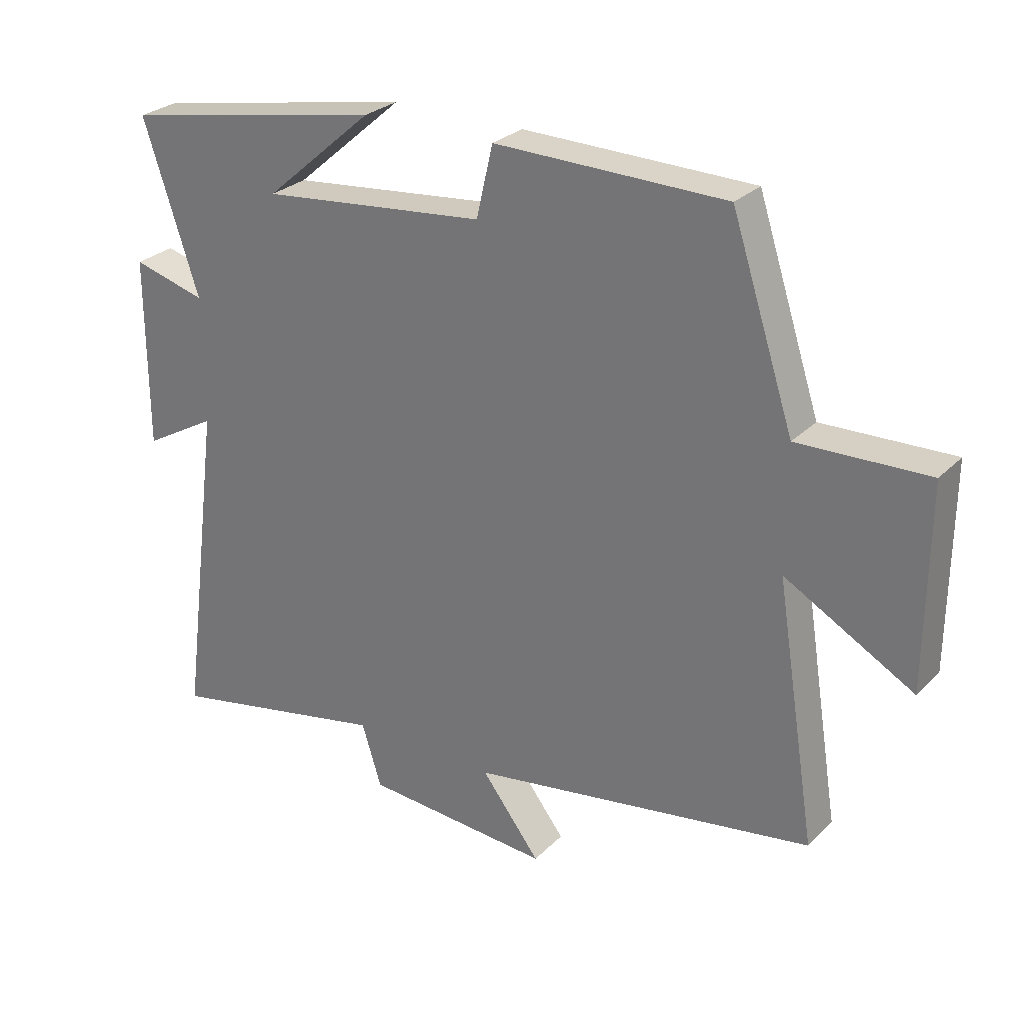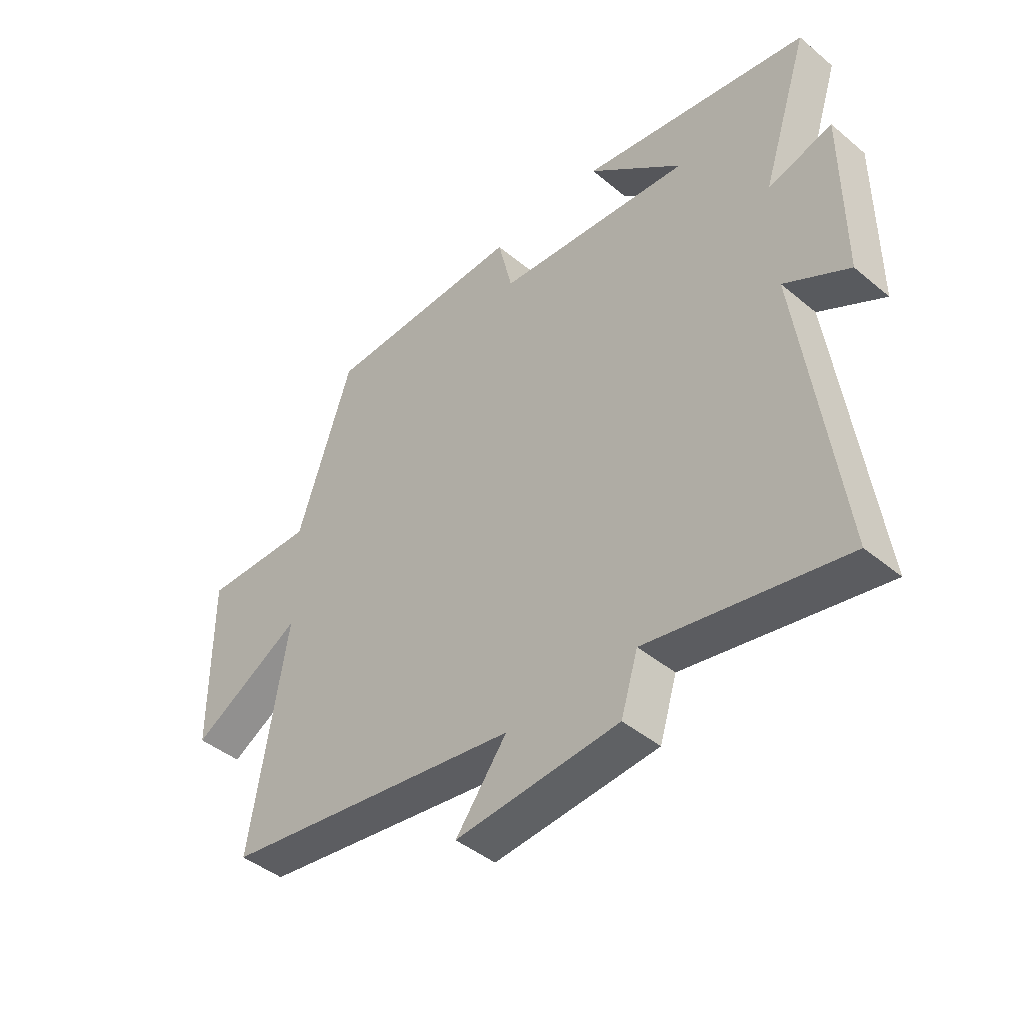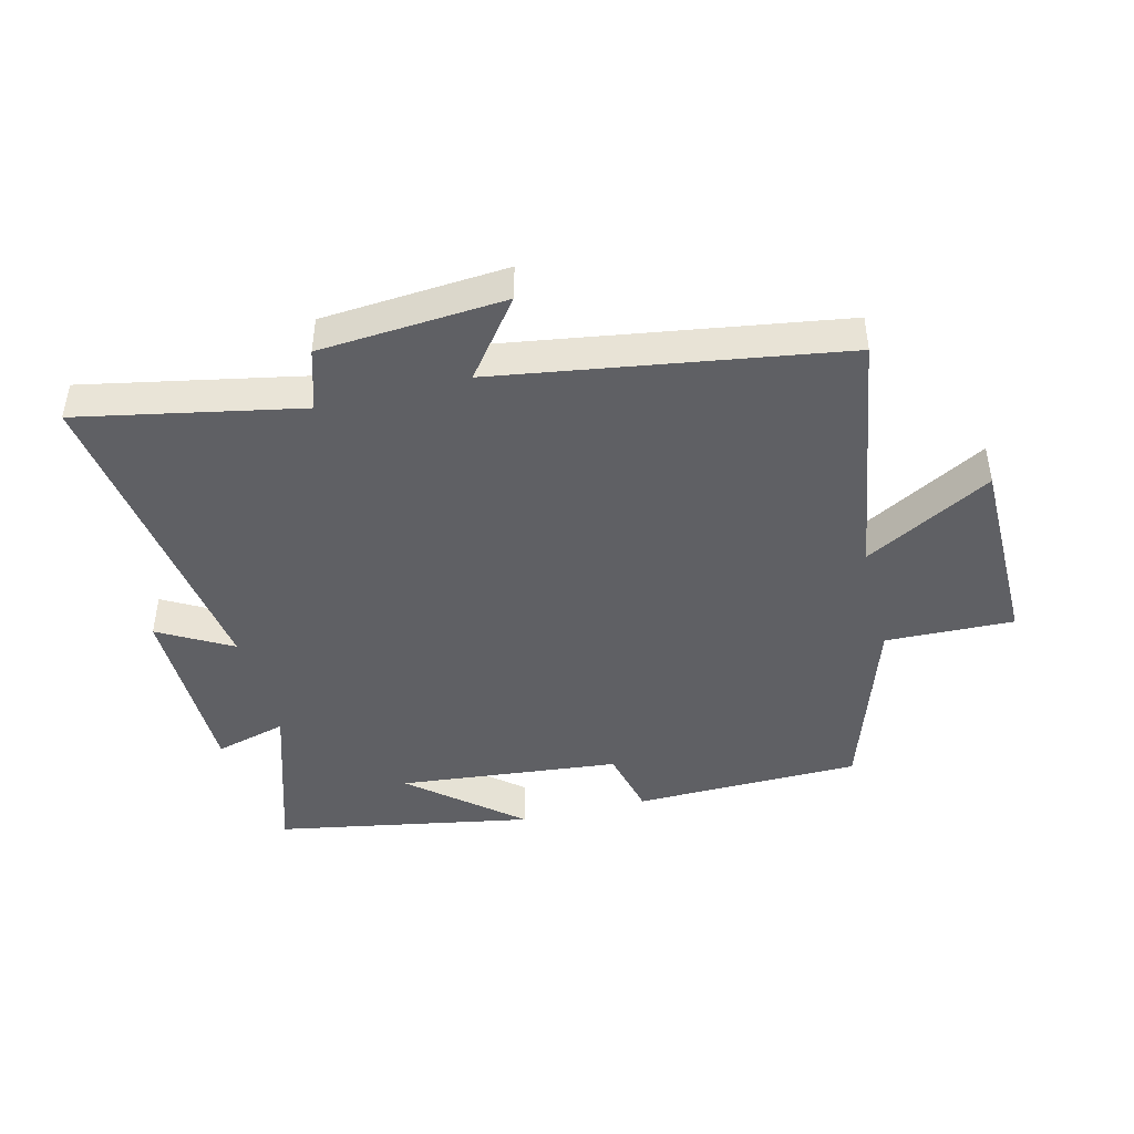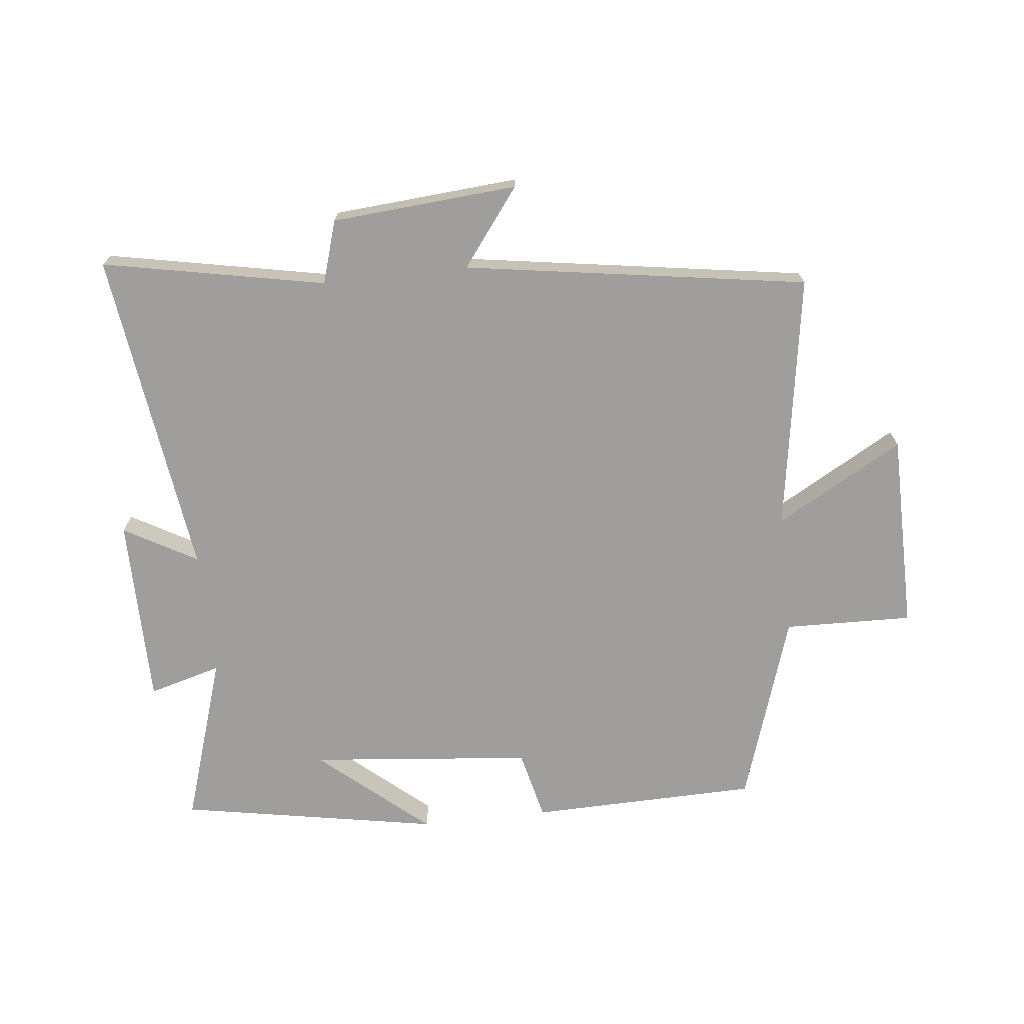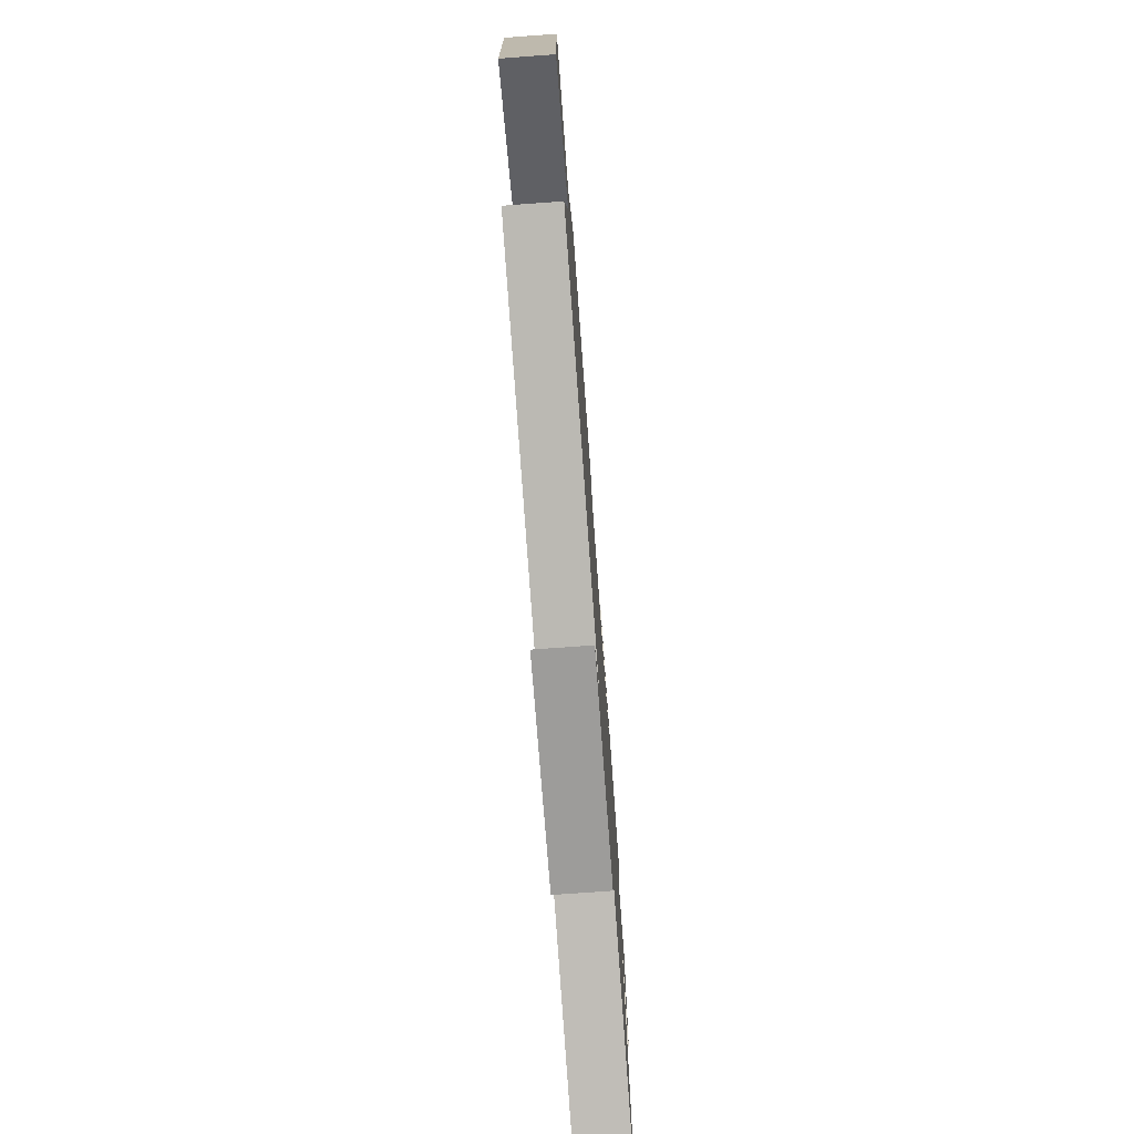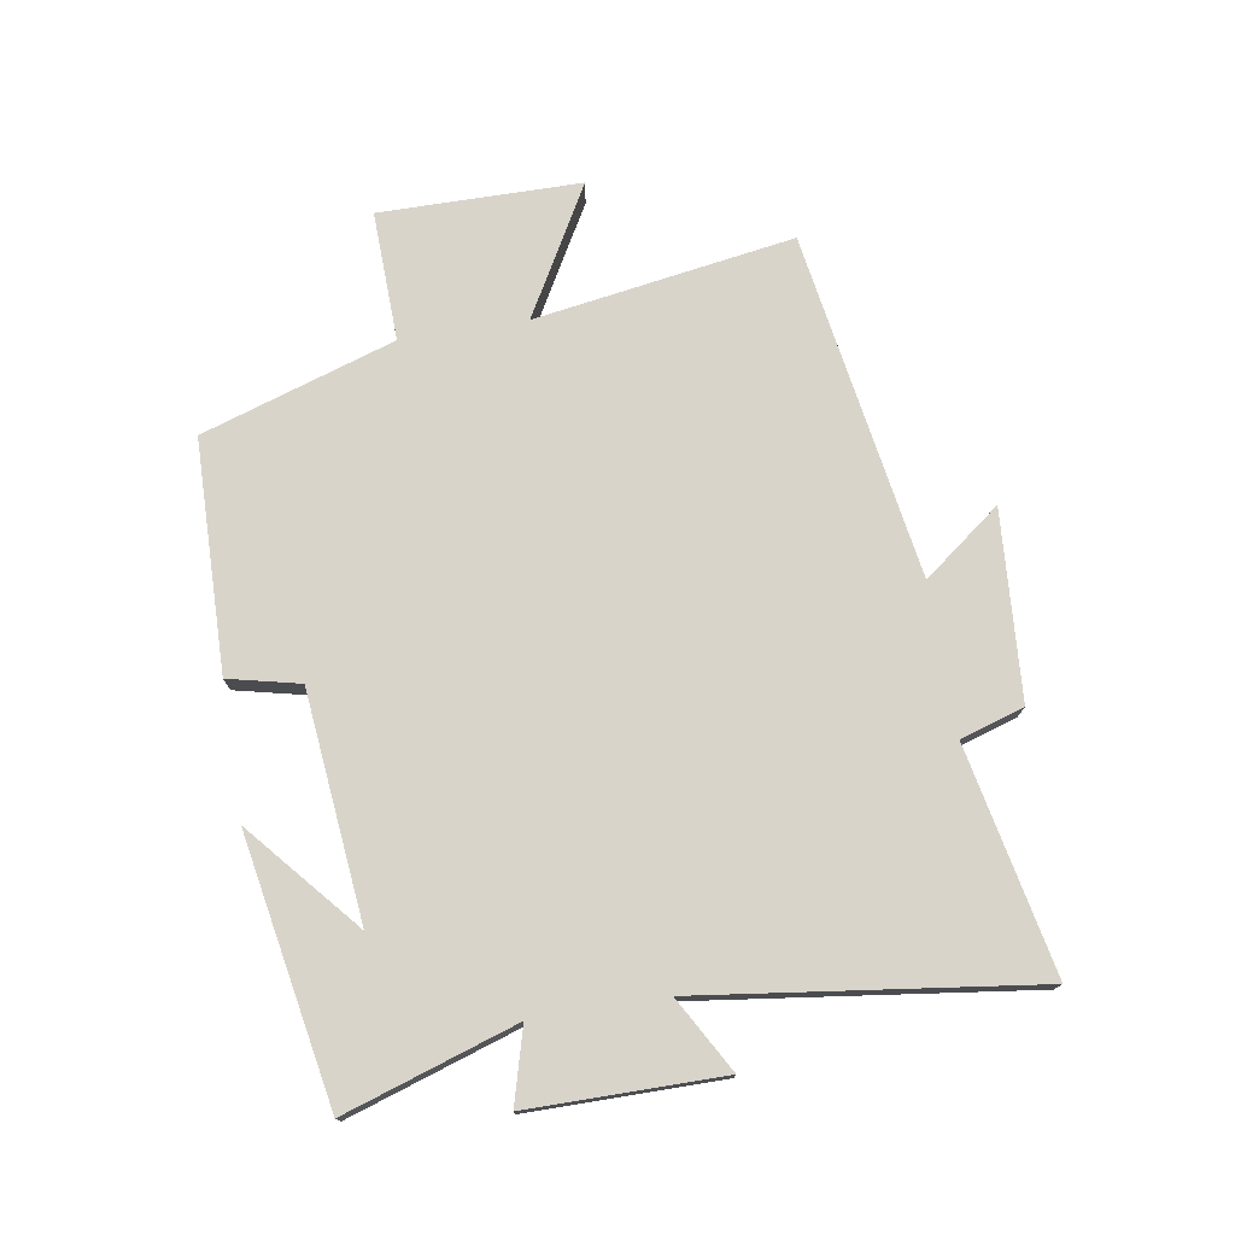
<metadata>
{"format":"obj","ext":"obj","renderer":"f3d","projection":"perspective","resolution":1024,"background":"white","views":[{"elev":27.6,"azim":-145.7,"up":"+Z"},{"elev":-44.2,"azim":46.0,"up":"+Z"},{"elev":-43.9,"azim":-165.8,"up":"+Y"},{"elev":-71.0,"azim":-173.6,"up":"+Y"},{"elev":-74.3,"azim":-85.8,"up":"+Z"},{"elev":74.8,"azim":80.7,"up":"+Y"}]}
</metadata>
<code>
v -0.565 0.07 -0.414
v -0.5 0.07 -0.006
v -0.703 0.07 -0.12
v -0.705 0.07 0.196
v -0.5 0.07 0.19
v -0.401 0.07 0.493
v -0.037 0.07 0.5
v -0.011 0.07 0.388
v 0.345 0.07 0.352
v 0.173 0.07 0.5
v 0.587 0.07 0.424
v 0.5 0.07 0.156
v 0.616 0.07 0.188
v 0.616 0.07 -0.114
v 0.5 0.07 -0.048
v 0.569 0.07 -0.571
v 0.215 0.07 -0.5
v 0.184 0.07 -0.6
v -0.112 0.07 -0.622
v -0.019 0.07 -0.5
v -0.565 0 -0.414
v -0.5 0 -0.006
v -0.703 0 -0.12
v -0.705 0 0.196
v -0.5 0 0.19
v -0.401 0 0.493
v -0.037 0 0.5
v -0.011 0 0.388
v 0.345 0 0.352
v 0.173 0 0.5
v 0.587 0 0.424
v 0.5 0 0.156
v 0.616 0 0.188
v 0.616 0 -0.114
v 0.5 0 -0.048
v 0.569 0 -0.571
v 0.215 0 -0.5
v 0.184 0 -0.6
v -0.112 0 -0.622
v -0.019 0 -0.5
f 17 18 19 20
f 17 20 1 2
f 15 16 17 2
f 12 13 14 15
f 12 15 2
f 11 12 2
f 9 10 11
f 9 11 2
f 8 9 2
f 7 8 2
f 6 7 2
f 5 6 2
f 2 3 4 5
f 40 39 38 37
f 22 21 40 37
f 22 37 36 35
f 35 34 33 32
f 22 35 32
f 22 32 31
f 31 30 29
f 22 31 29
f 22 29 28
f 22 28 27
f 22 27 26
f 22 26 25
f 25 24 23 22
f 1 21 22 2
f 2 22 23 3
f 3 23 24 4
f 4 24 25 5
f 5 25 26 6
f 6 26 27 7
f 7 27 28 8
f 8 28 29 9
f 9 29 30 10
f 10 30 31 11
f 11 31 32 12
f 12 32 33 13
f 13 33 34 14
f 14 34 35 15
f 15 35 36 16
f 16 36 37 17
f 17 37 38 18
f 18 38 39 19
f 19 39 40 20
f 20 40 21 1

</code>
